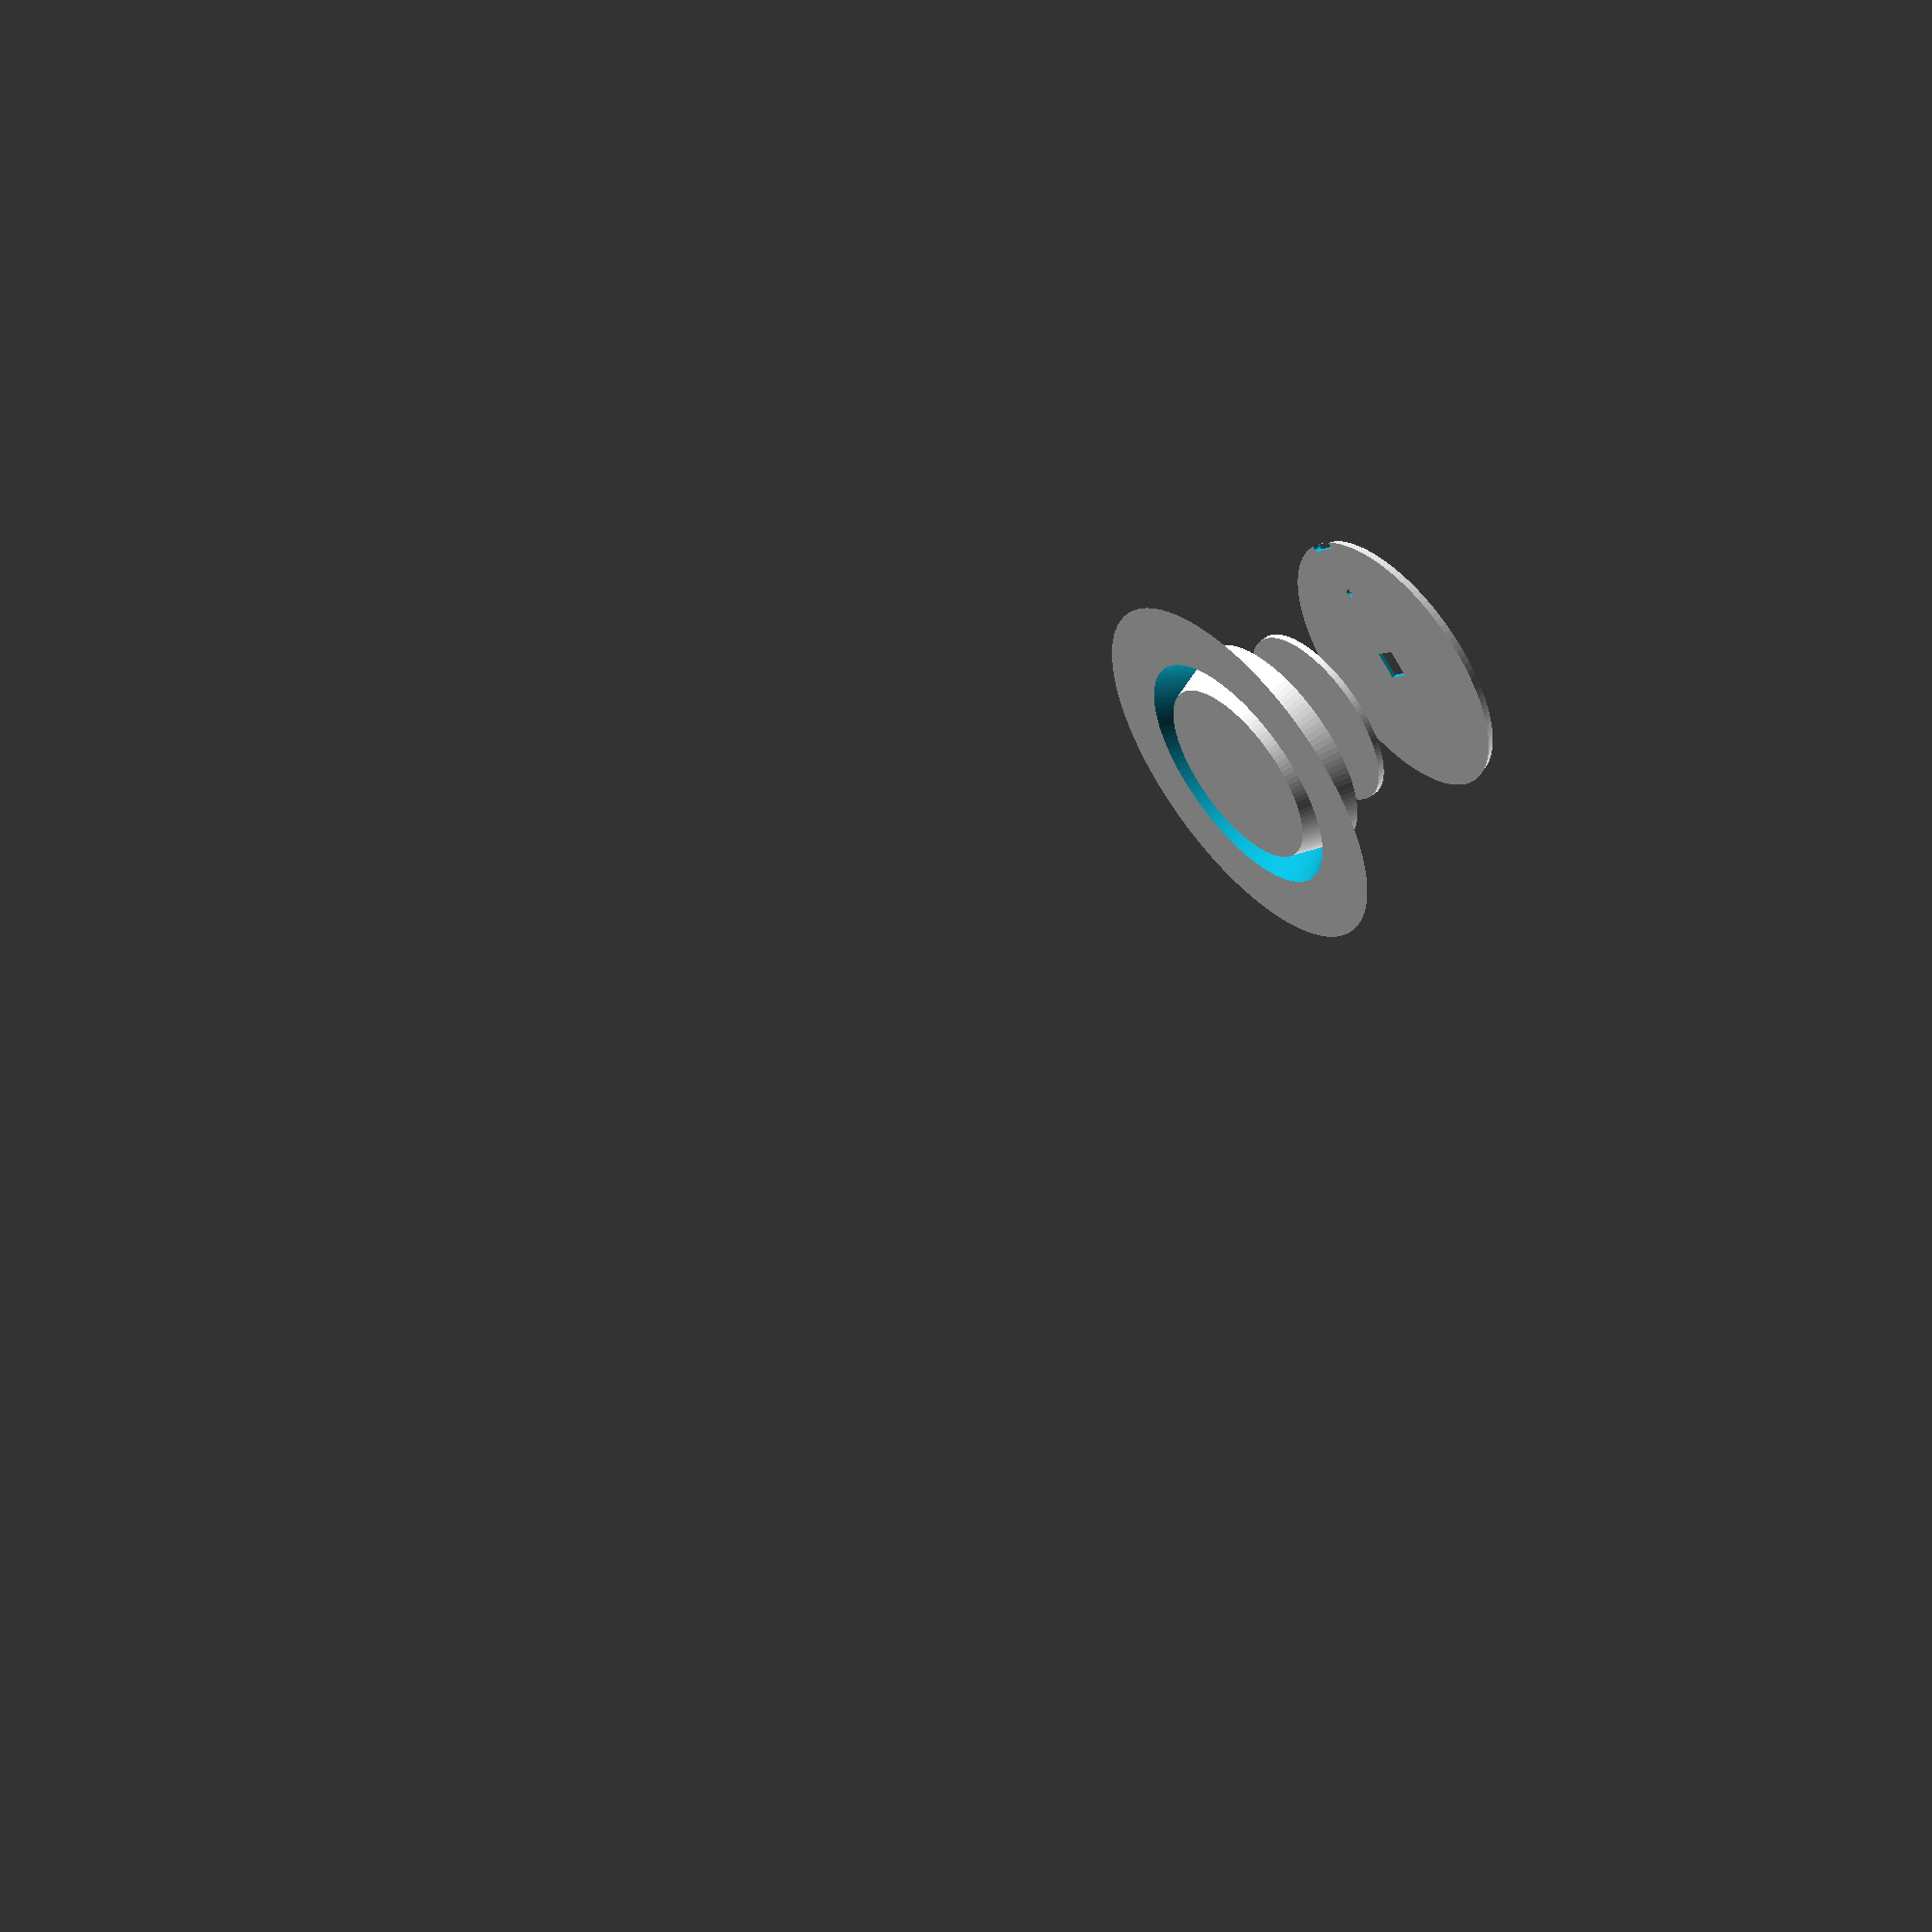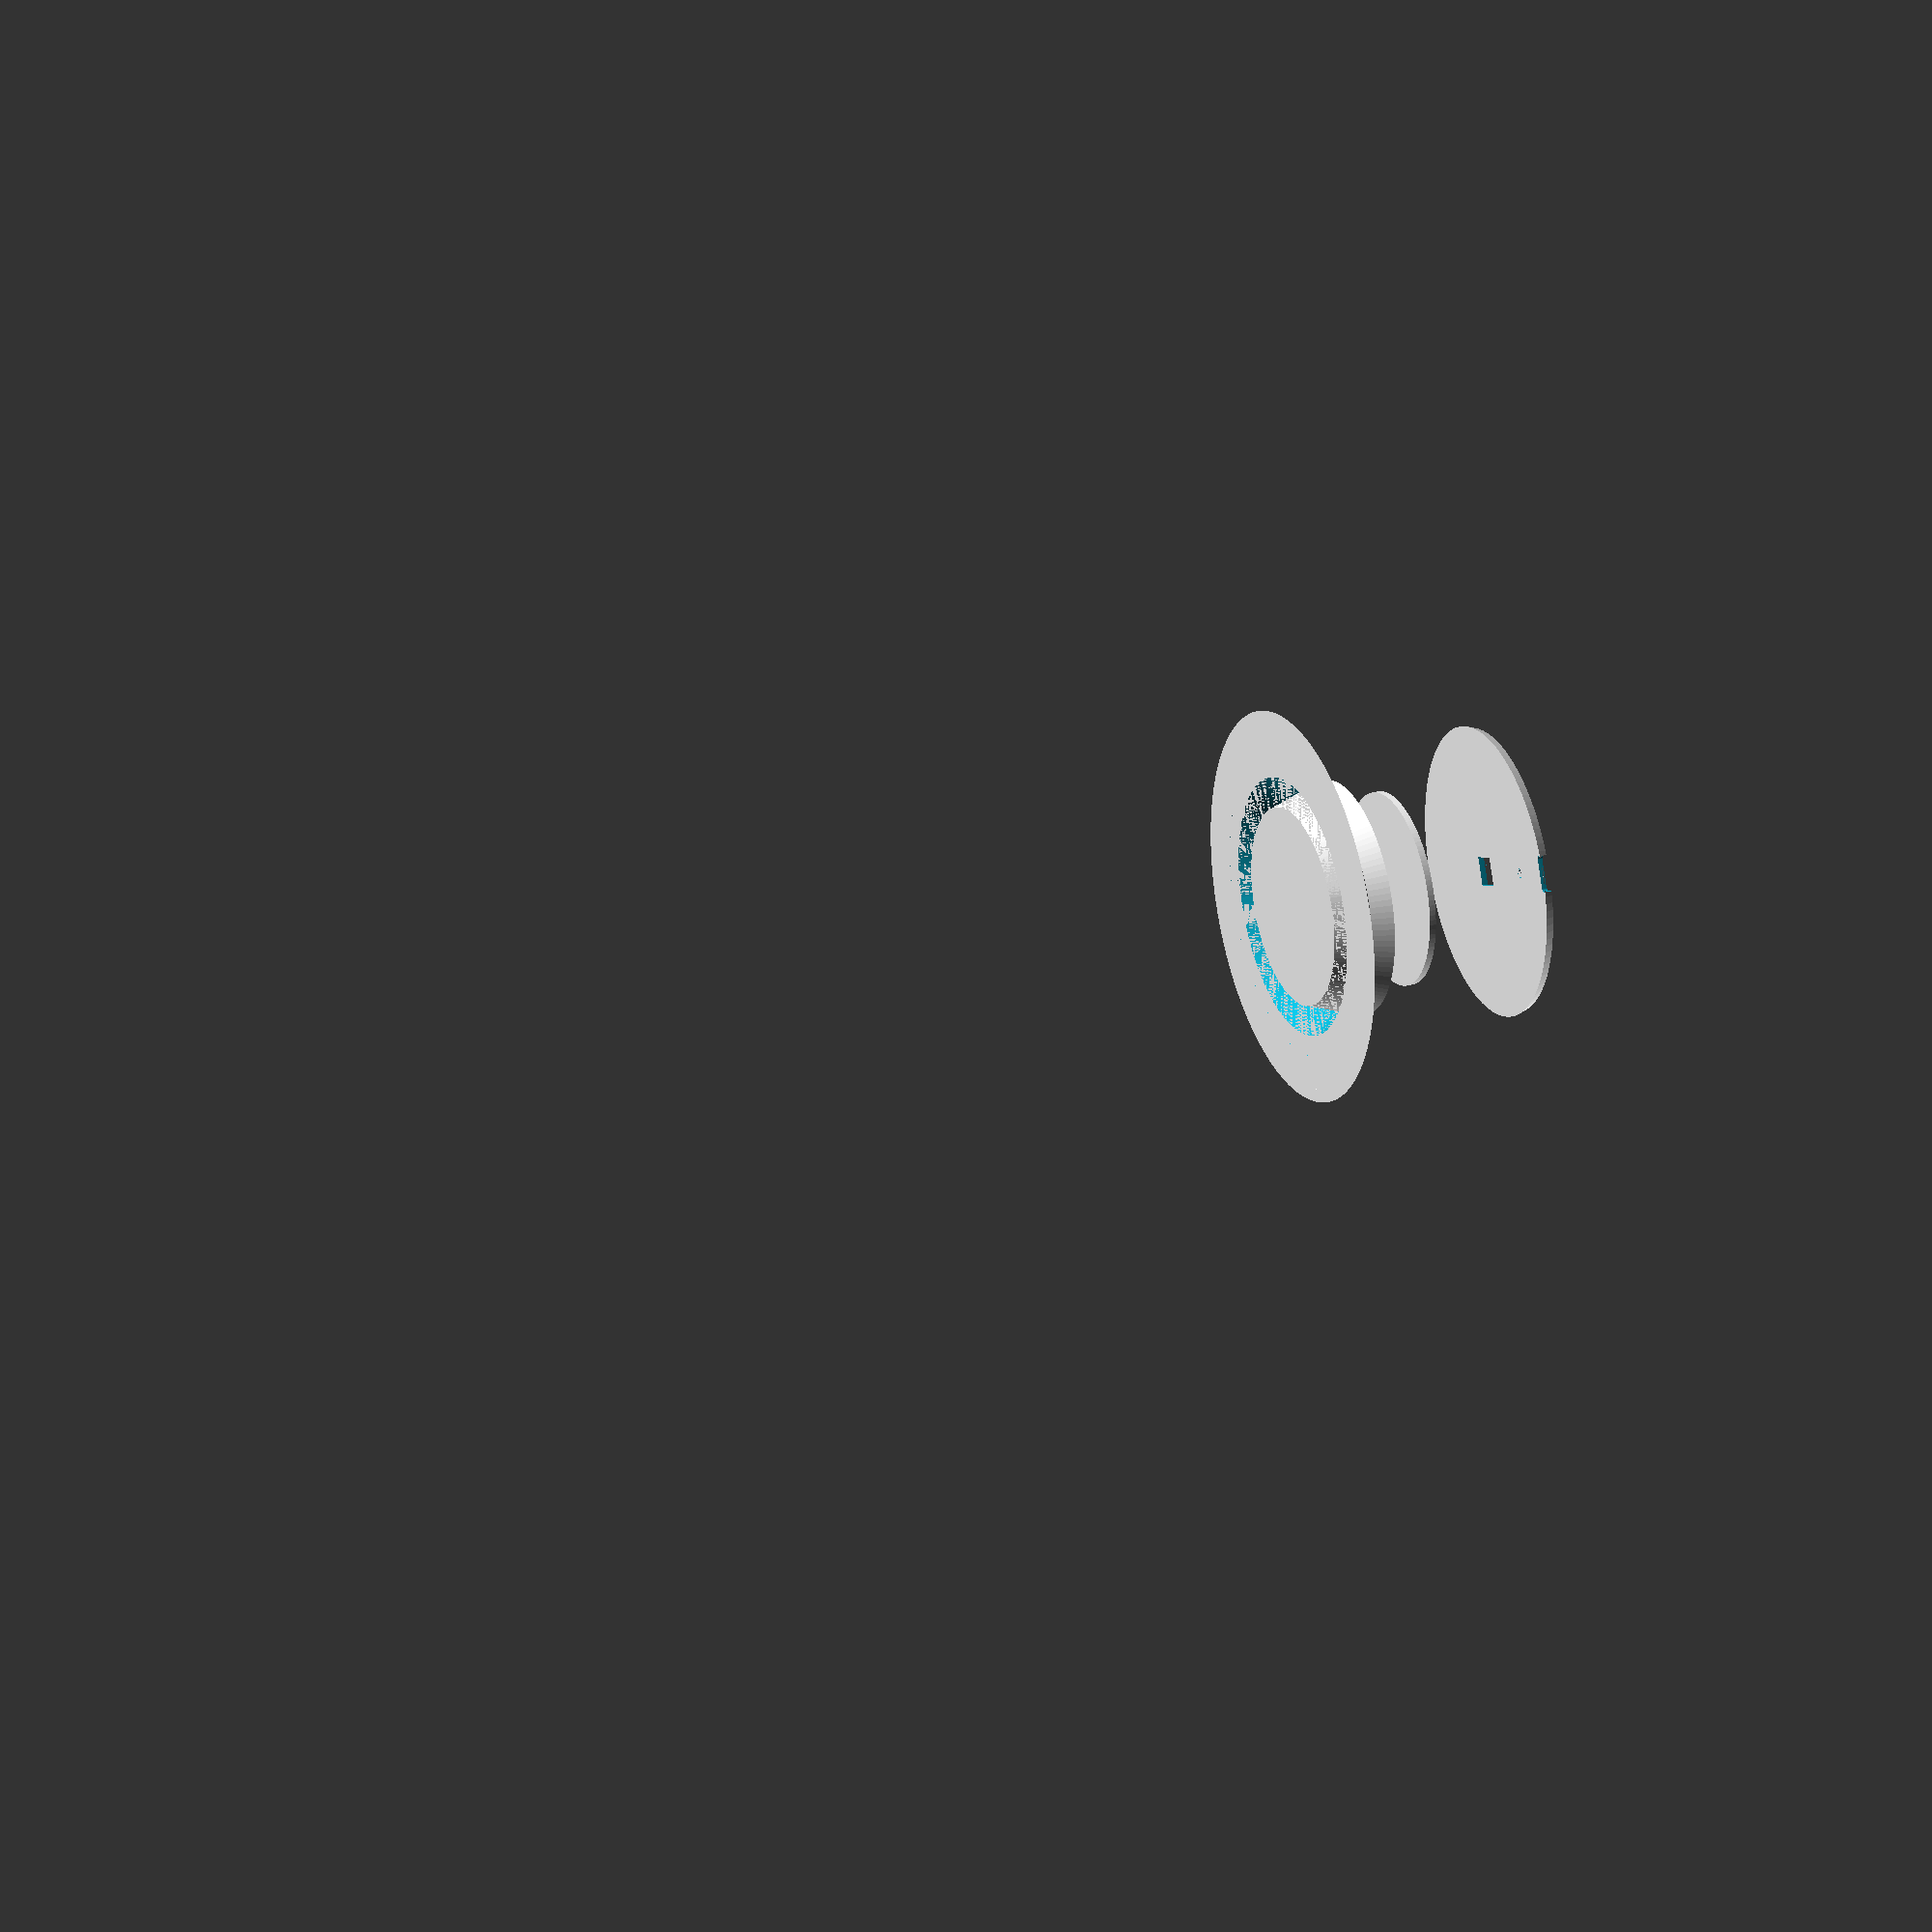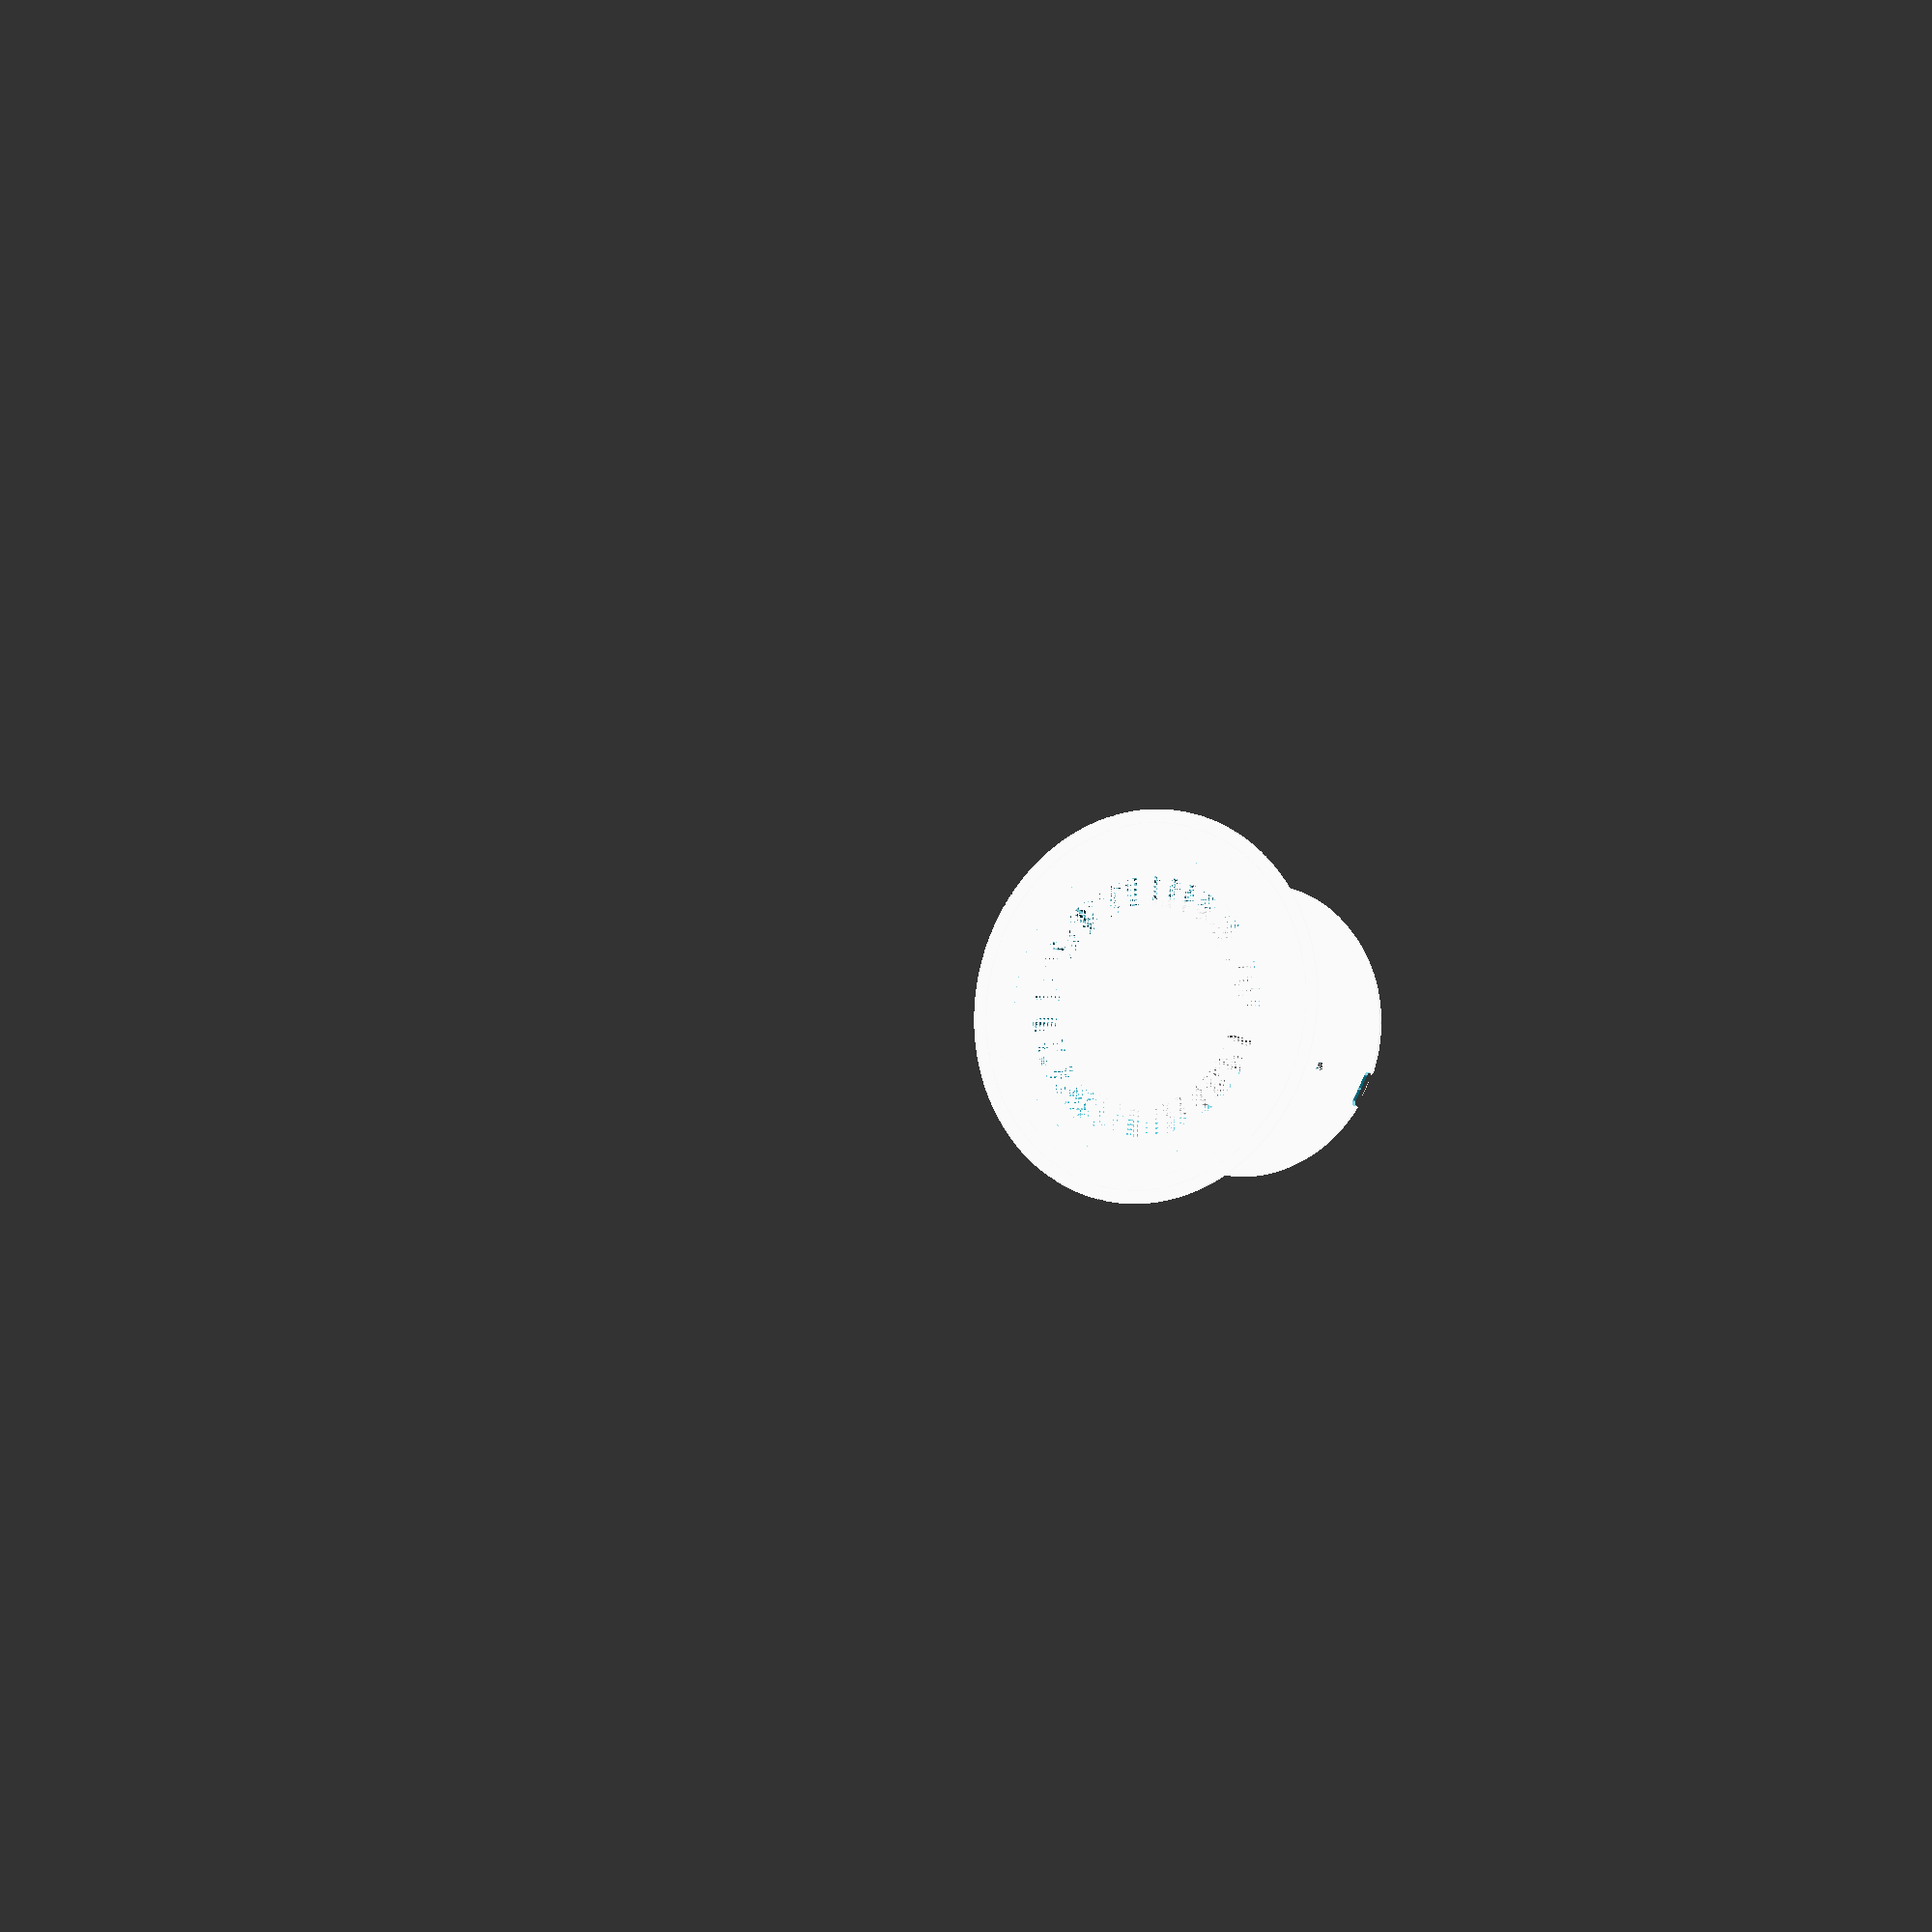
<openscad>

// SMidi OpenSCAD source.
// Project Home: https://hackaday.io/project/25561
// Author: https://hackaday.io/daren
//
// Creative Commons License exists for this work. You may copy and alter the content
// of this file for private use only, and distribute it only with the associated
// Blooming Rose content. This license must be included with the file and content.
// For a copy of the current license, please visit http://creativecommons.org/licenses/by/2.0/

$fn=120;
extra=.01;

radius=25;
height=12;
top_thickness=1.0;
top_inset=4.0;
wall_thickness=0.48;
spring_thickness=0.6;

pad_thickness=1;
pad_clearance=1;

base_thickness=.8;

wire_radius=.7;
text_depth=.5;


//button();
//pad();
//base_cover();

//cross_section_view("1");
exploded_view();



module cross_section_view(top_text) {
	intersection() {
		exploded_view();
		cube([100,wall_thickness,100],center=true);
	}
}

module exploded_view() {
	button();
	translate([0,0,20]) pad();
	translate([0,0,40]) base_cover();
}

module button(top_text) {
	difference() {
		union() {
			button_center(top_text);
			pop_hinge();
			pop_spring();
			base();
		}
		//text_inlay(top_text);
	}
}

module dotstar_60() {
	union() {
		translate([0,0,.9]) cube([5.4,5.4,1.8],center=true); 
		translate([0,0,.5]) cube([5.4,6.9,1],center=true); 
		translate([0,0,.25]) cube([17.5,13,.5],center=true);
		translate([-8.25,0,-1]) rotate([90,0,0]) cylinder(r=2,h=13,center=true); 
		translate([8.25,0,-1]) rotate([90,0,0]) cylinder(r=2,h=13,center=true); 
	}
}

module button_center(top_text) {
	difference() {
		union() {
			translate([0,0,height-base_thickness-pad_thickness*4-pad_clearance-extra]) cylinder(r=radius-top_inset-wall_thickness,h=pad_thickness*2+extra*2,center=true);
			translate([0,0,height/4+height/32]) cylinder(r1=radius-top_inset*1.5,r2=radius-top_inset+wall_thickness/2,h=height/2+height/16,center=true);
		}	
		union() {
			translate([0,0,height-base_thickness-pad_thickness*4-pad_clearance]) scale([1,1,5]) translate([0,0,height/3]) cylinder(r=radius-top_inset*1.5-wall_thickness,h=height/1.5,center=true);
			translate([0,0,height/4+top_thickness-extra]) cylinder(r1=radius-top_inset*1.8-wall_thickness,r2=radius-top_inset*2.2,h=height/2,center=true);
		}
	}
}

module pop_spring() {
	difference() {
		translate([0,0,height/2+height/4-base_thickness]) { 
			cylinder(r1=radius-top_inset*1.2+spring_thickness/2-wall_thickness,r2=radius-top_inset*.6+spring_thickness/2-wall_thickness,h=height/2-base_thickness/2,center=true);
		}
		translate([0,0,height/2+height/4-base_thickness]) {
			cylinder(r1=radius-top_inset*1.2-spring_thickness/2-wall_thickness,r2=radius-top_inset*.6-spring_thickness/2-wall_thickness,h=height/2-base_thickness/2+extra*2,center=true);
		}
	}
}
	
module pop_hinge() {
	difference() {
		translate([0,0,height/4+height/32]) { 
			cylinder(r2=radius-top_inset+wall_thickness/2,r1=radius+wall_thickness/2,h=height/2+height/16,center=true);
		}
		translate([0,0,height/4+height/32]) {
			cylinder(r2=radius-top_inset-wall_thickness/2,r1=radius-wall_thickness/2,h=height/2+height/16+extra,center=true);
		}
	}
}

module pad() {
	difference() {
		intersection() {
			translate([0,0,height/3]) cylinder(r=radius-top_inset*1.5-wall_thickness,h=height/1.5,center=true);
			translate([0,0,-radius*4+pad_thickness*3]) sphere(r=radius*4,center=true,$fn=300);
		}
		translate([0,0,height/3+.25]) cylinder(r1=4.5,r2=2.3,h=height/1.5+extra,center=true);
	}
}

module base() {
	difference() {
		union() {
			difference() {
				translate([0,0,base_thickness/2]) cylinder(r=radius*1.3,h=base_thickness,center=true);
				translate([0,0,height/2]) cylinder(r=radius-wall_thickness/2,h=height+extra,center=true);
			}
			difference() {
				translate([0,0,base_thickness]) cylinder(r1=radius*1.5,r2=radius+wall_thickness,h=base_thickness*2,center=true);
				translate([0,0,height/2]) cylinder(r=radius+wall_thickness,h=height+extra,center=true);
			}
			difference() {
				translate([0,0,base_thickness*2]) cylinder(r1=radius*1.4,r2=radius,h=base_thickness*4,center=true);
				translate([0,0,height/4]) cylinder(r1=radius*1.15,r2=radius*1.07,h=height/2+extra,center=true);
			}
		}
	}
}

module base_cover() {
	difference() {

		translate([0,0,base_thickness]) cylinder(r1=radius+top_inset-base_thickness*1.5,r2=radius+top_inset-base_thickness*2.2,h=base_thickness*2,center=true);
		translate([0,0,base_thickness*2+extra]) rotate([180,0,0]) dotstar_60();
		translate([radius,0,base_thickness*2])rotate([88,0,90]) wire_path(radius+top_inset*2);
		translate([-radius,0,base_thickness*2])rotate([92,0,90]) wire_path(radius+top_inset*2);
		translate([radius+top_inset/2+extra*2,0,base_thickness*2]) rotate ([0,0,90]) wire_path(radius+top_inset*2);
		translate([radius/2+top_inset,0,height/8]) cylinder(r=.9,h=height/4,center=true);
	}
}

module wire_path(wire_length) {
	hull() {
		translate([wire_radius*4,0,0]) cylinder(r=wire_radius,h=wire_length,center=true);
		translate([-wire_radius*4,0,0]) cylinder(r=wire_radius,h=wire_length,center=true);
		
	}
}

module text_inlay(top_text) {
	translate([0,0,top_thickness-text_depth+extra]) {
		linear_extrude(text_depth+extra*2) {
			//text(font="FreeMono", text=top_text,halign="center",valign="center",size=(width-top_inset)*.9);
			rotate([0,180,0]) text(font="FreeMono:style=bold", text=top_text,halign="center",valign="center",size=(radius-top_inset));
		}
	}
}

</openscad>
<views>
elev=120.2 azim=144.8 roll=309.3 proj=p view=wireframe
elev=336.4 azim=200.6 roll=245.6 proj=o view=wireframe
elev=7.5 azim=151.8 roll=210.1 proj=o view=edges
</views>
